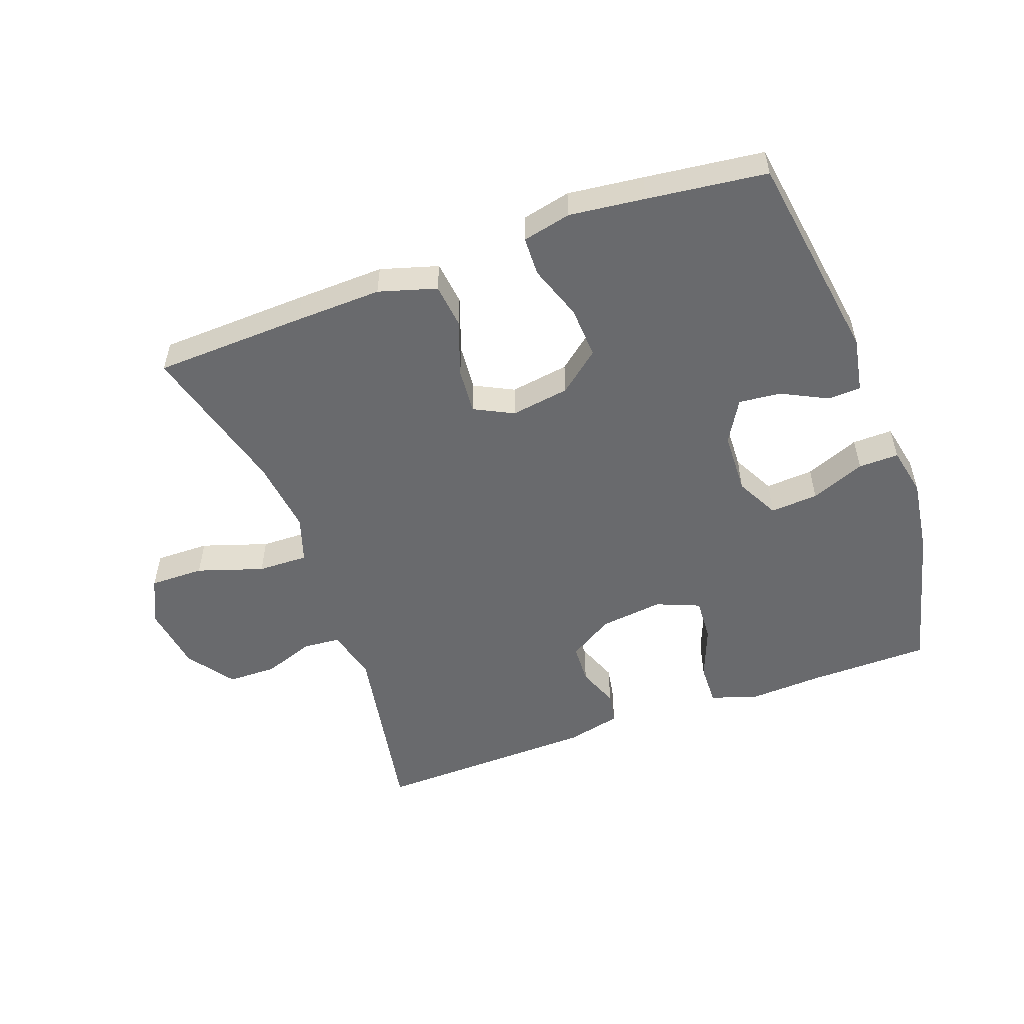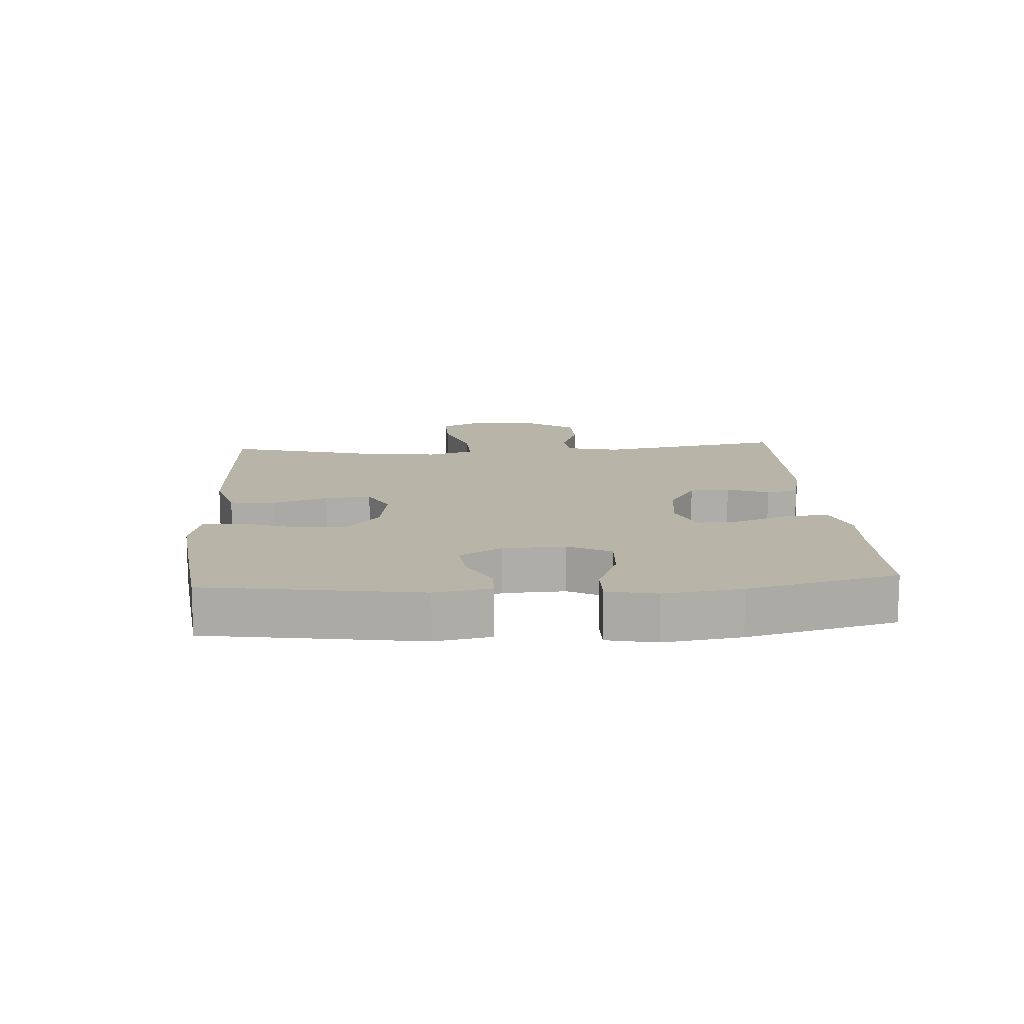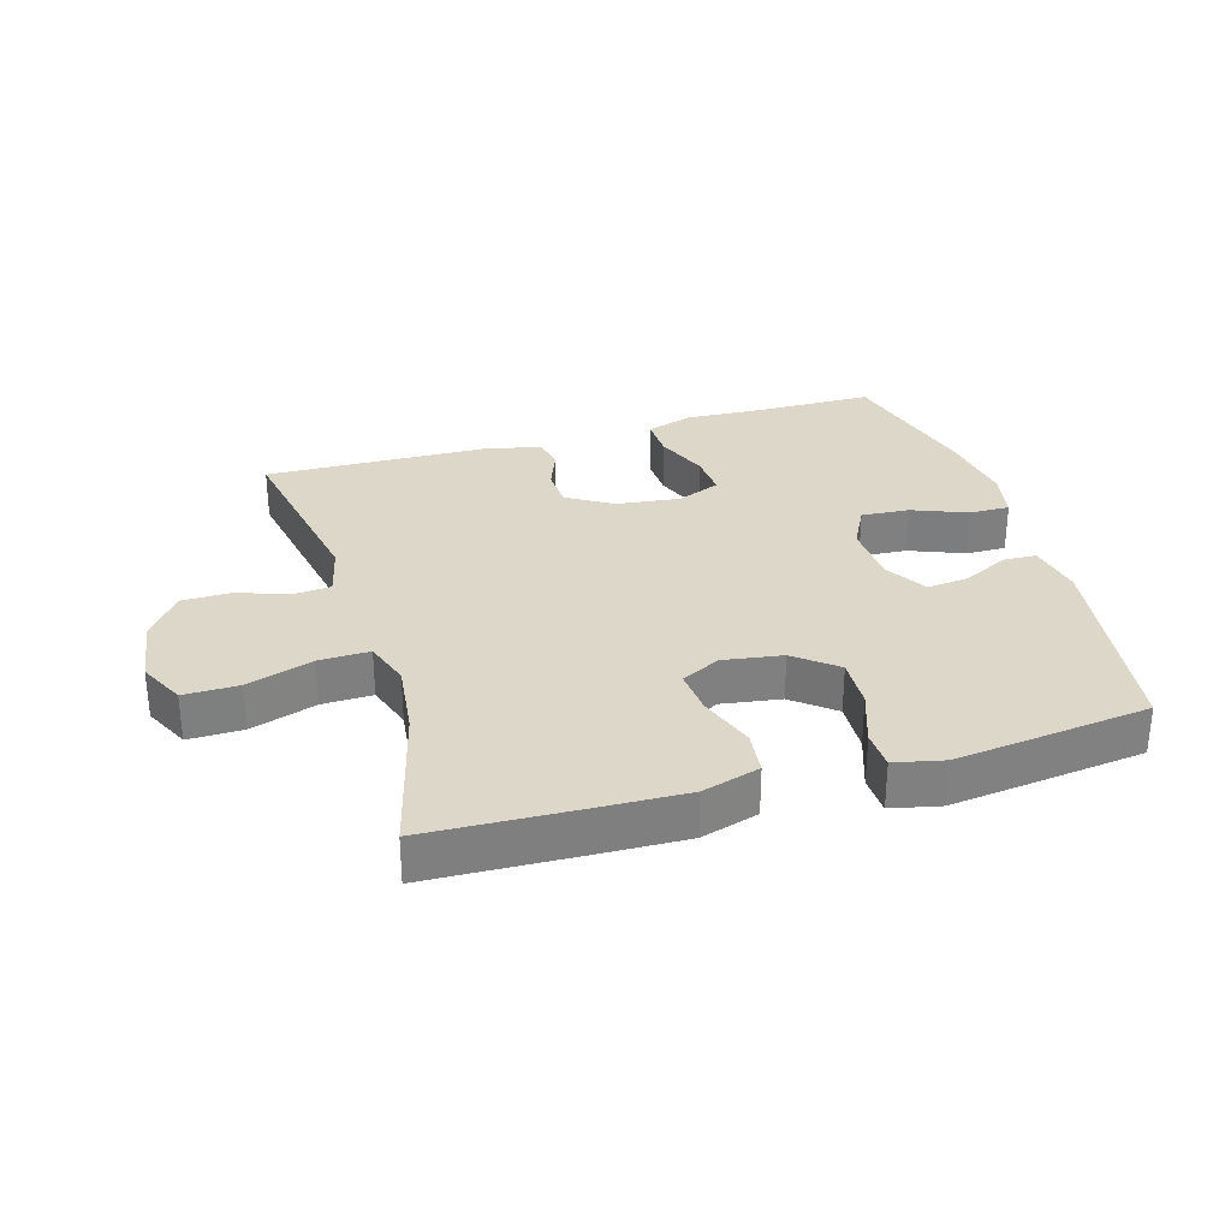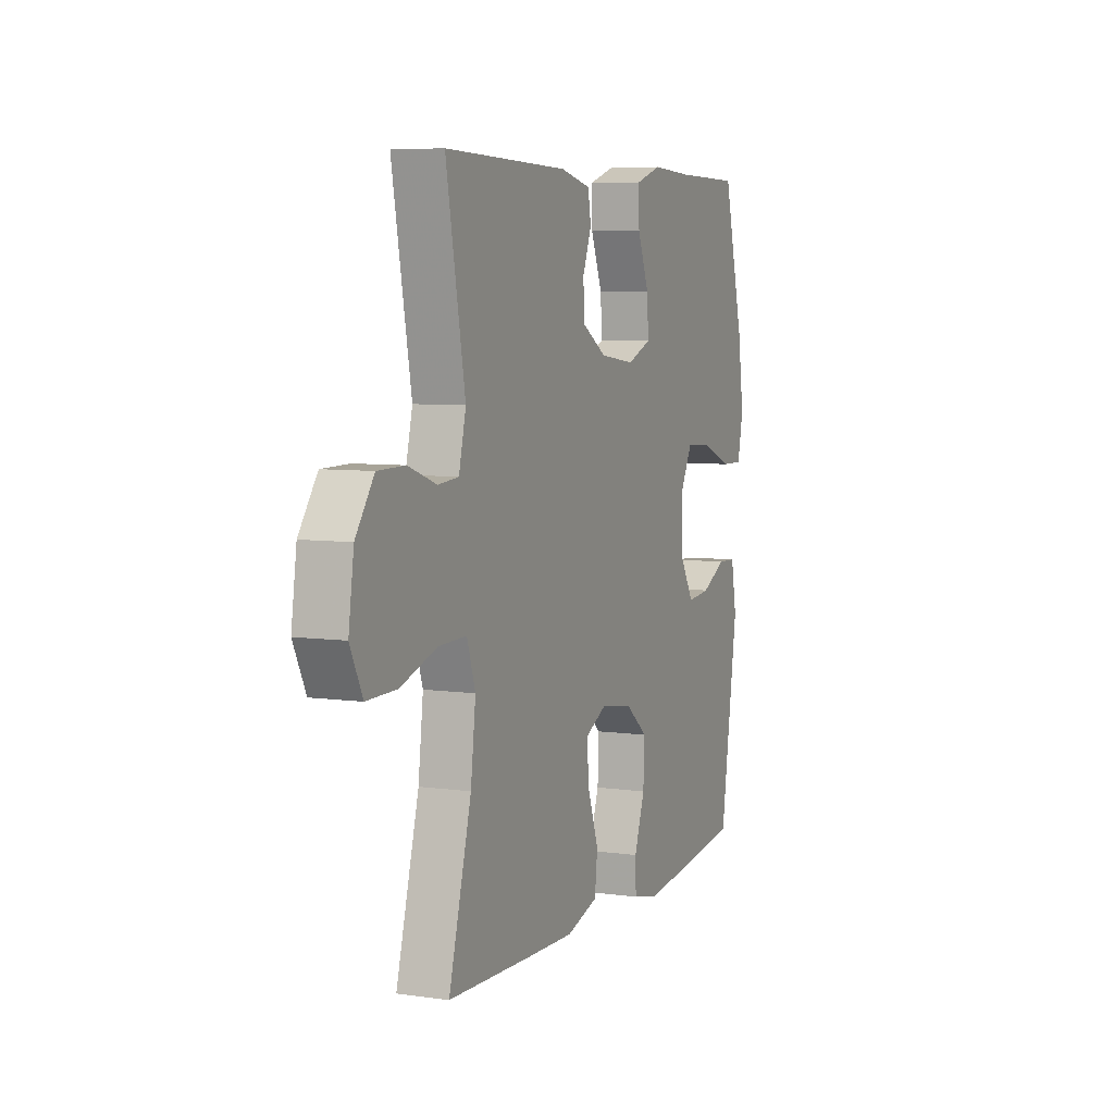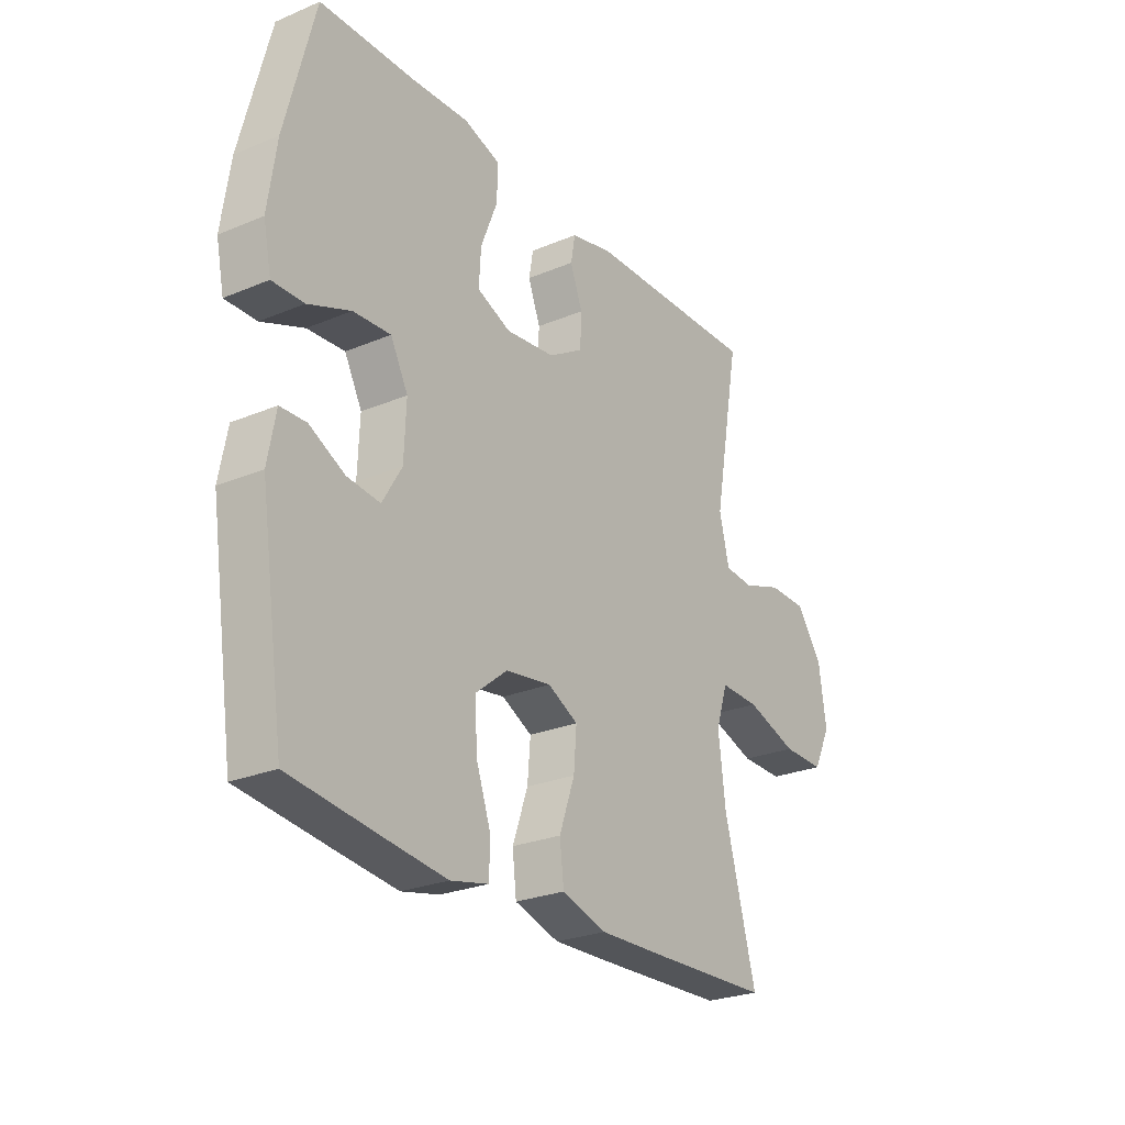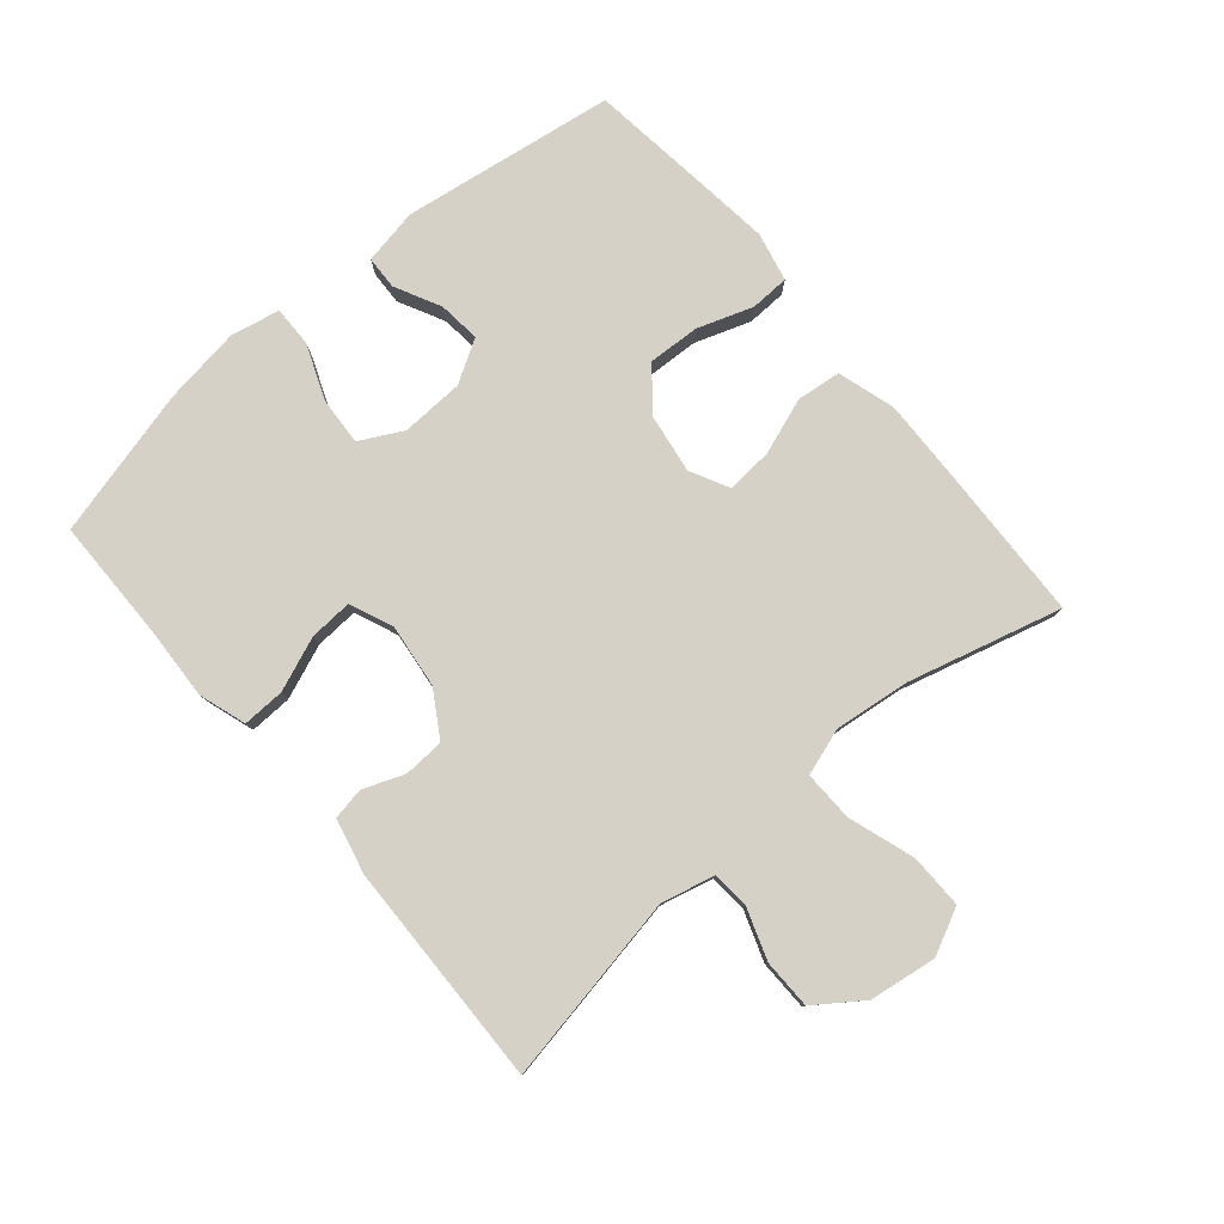
<metadata>
{"format":"obj","ext":"obj","renderer":"f3d","projection":"perspective","resolution":1024,"background":"white","views":[{"elev":-53.0,"azim":-159.9,"up":"+Y"},{"elev":13.0,"azim":-93.8,"up":"+Y"},{"elev":30.3,"azim":163.4,"up":"+Y"},{"elev":6.4,"azim":112.8,"up":"+Z"},{"elev":-25.9,"azim":-56.3,"up":"+Z"},{"elev":79.7,"azim":49.6,"up":"+Y"}]}
</metadata>
<code>
v 0.5 0.07 0.5
v 0.446 0.07 0.204
v 0.466 0.07 0.121
v 0.524 0.07 0.116
v 0.604 0.07 0.144
v 0.681 0.07 0.143
v 0.733 0.07 0.07
v 0.748 0.07 -0.035
v 0.713 0.07 -0.107
v 0.628 0.07 -0.106
v 0.525 0.07 -0.072
v 0.446 0.07 -0.07
v 0.422 0.07 -0.143
v 0.436 0.07 -0.26
v 0.5 0.07 -0.5
v 0.262 0.07 -0.509
v 0.126 0.07 -0.513
v 0.036 0.07 -0.486
v 0.028 0.07 -0.417
v 0.059 0.07 -0.329
v 0.065 0.07 -0.257
v 0.004 0.07 -0.226
v -0.088 0.07 -0.24
v -0.152 0.07 -0.292
v -0.148 0.07 -0.373
v -0.118 0.07 -0.459
v -0.12 0.07 -0.52
v -0.196 0.07 -0.537
v -0.314 0.07 -0.523
v -0.5 0.07 -0.5
v -0.55 0.07 -0.168
v -0.534 0.07 -0.081
v -0.482 0.07 -0.079
v -0.411 0.07 -0.115
v -0.345 0.07 -0.122
v -0.306 0.07 -0.056
v -0.302 0.07 0.042
v -0.337 0.07 0.109
v -0.412 0.07 0.104
v -0.497 0.07 0.07
v -0.56 0.07 0.069
v -0.576 0.07 0.146
v -0.559 0.07 0.267
v -0.5 0.07 0.5
v -0.31 0.07 0.502
v -0.195 0.07 0.508
v -0.121 0.07 0.484
v -0.123 0.07 0.418
v -0.156 0.07 0.334
v -0.16 0.07 0.266
v -0.092 0.07 0.238
v 0.007 0.07 0.25
v 0.077 0.07 0.293
v 0.08 0.07 0.356
v 0.055 0.07 0.421
v 0.064 0.07 0.471
v 0.15 0.07 0.491
v 0.5 0 0.5
v 0.446 0 0.204
v 0.466 0 0.121
v 0.524 0 0.116
v 0.604 0 0.144
v 0.681 0 0.143
v 0.733 0 0.07
v 0.748 0 -0.035
v 0.713 0 -0.107
v 0.628 0 -0.106
v 0.525 0 -0.072
v 0.446 0 -0.07
v 0.422 0 -0.143
v 0.436 0 -0.26
v 0.5 0 -0.5
v 0.262 0 -0.509
v 0.126 0 -0.513
v 0.036 0 -0.486
v 0.028 0 -0.417
v 0.059 0 -0.329
v 0.065 0 -0.257
v 0.004 0 -0.226
v -0.088 0 -0.24
v -0.152 0 -0.292
v -0.148 0 -0.373
v -0.118 0 -0.459
v -0.12 0 -0.52
v -0.196 0 -0.537
v -0.314 0 -0.523
v -0.5 0 -0.5
v -0.55 0 -0.168
v -0.534 0 -0.081
v -0.482 0 -0.079
v -0.411 0 -0.115
v -0.345 0 -0.122
v -0.306 0 -0.056
v -0.302 0 0.042
v -0.337 0 0.109
v -0.412 0 0.104
v -0.497 0 0.07
v -0.56 0 0.069
v -0.576 0 0.146
v -0.559 0 0.267
v -0.5 0 0.5
v -0.31 0 0.502
v -0.195 0 0.508
v -0.121 0 0.484
v -0.123 0 0.418
v -0.156 0 0.334
v -0.16 0 0.266
v -0.092 0 0.238
v 0.007 0 0.25
v 0.077 0 0.293
v 0.08 0 0.356
v 0.055 0 0.421
v 0.064 0 0.471
v 0.15 0 0.491
f 57 1 2
f 56 57 2
f 55 56 2
f 54 55 2
f 53 54 2 3
f 52 53 3
f 51 52 3
f 47 48 49
f 46 47 49
f 45 46 49
f 45 49 50
f 44 45 50
f 43 44 50
f 42 43 50
f 41 42 50
f 40 41 50
f 39 40 50
f 38 39 50 51
f 32 33 34
f 31 32 34
f 30 31 34
f 29 30 34
f 28 29 34
f 27 28 34
f 26 27 34
f 25 26 34
f 24 25 34 35
f 23 24 35 36
f 18 19 20
f 17 18 20
f 16 17 20
f 15 16 20
f 14 15 20
f 13 14 20 21
f 12 13 21 22
f 9 10 11
f 8 9 11
f 7 8 11
f 6 7 11
f 5 6 11
f 4 5 11
f 3 4 11 12
f 12 22 23
f 3 12 23
f 51 3 23
f 38 51 23
f 37 38 23
f 23 36 37
f 59 58 114
f 59 114 113
f 59 113 112
f 59 112 111
f 60 59 111 110
f 60 110 109
f 60 109 108
f 106 105 104
f 106 104 103
f 106 103 102
f 107 106 102
f 107 102 101
f 107 101 100
f 107 100 99
f 107 99 98
f 107 98 97
f 107 97 96
f 108 107 96 95
f 91 90 89
f 91 89 88
f 91 88 87
f 91 87 86
f 91 86 85
f 91 85 84
f 91 84 83
f 91 83 82
f 92 91 82 81
f 93 92 81 80
f 77 76 75
f 77 75 74
f 77 74 73
f 77 73 72
f 77 72 71
f 78 77 71 70
f 79 78 70 69
f 68 67 66
f 68 66 65
f 68 65 64
f 68 64 63
f 68 63 62
f 68 62 61
f 69 68 61 60
f 80 79 69
f 80 69 60
f 80 60 108
f 80 108 95
f 80 95 94
f 94 93 80
f 1 58 59 2
f 2 59 60 3
f 3 60 61 4
f 4 61 62 5
f 5 62 63 6
f 6 63 64 7
f 7 64 65 8
f 8 65 66 9
f 9 66 67 10
f 10 67 68 11
f 11 68 69 12
f 12 69 70 13
f 13 70 71 14
f 14 71 72 15
f 15 72 73 16
f 16 73 74 17
f 17 74 75 18
f 18 75 76 19
f 19 76 77 20
f 20 77 78 21
f 21 78 79 22
f 22 79 80 23
f 23 80 81 24
f 24 81 82 25
f 25 82 83 26
f 26 83 84 27
f 27 84 85 28
f 28 85 86 29
f 29 86 87 30
f 30 87 88 31
f 31 88 89 32
f 32 89 90 33
f 33 90 91 34
f 34 91 92 35
f 35 92 93 36
f 36 93 94 37
f 37 94 95 38
f 38 95 96 39
f 39 96 97 40
f 40 97 98 41
f 41 98 99 42
f 42 99 100 43
f 43 100 101 44
f 44 101 102 45
f 45 102 103 46
f 46 103 104 47
f 47 104 105 48
f 48 105 106 49
f 49 106 107 50
f 50 107 108 51
f 51 108 109 52
f 52 109 110 53
f 53 110 111 54
f 54 111 112 55
f 55 112 113 56
f 56 113 114 57
f 57 114 58 1

</code>
